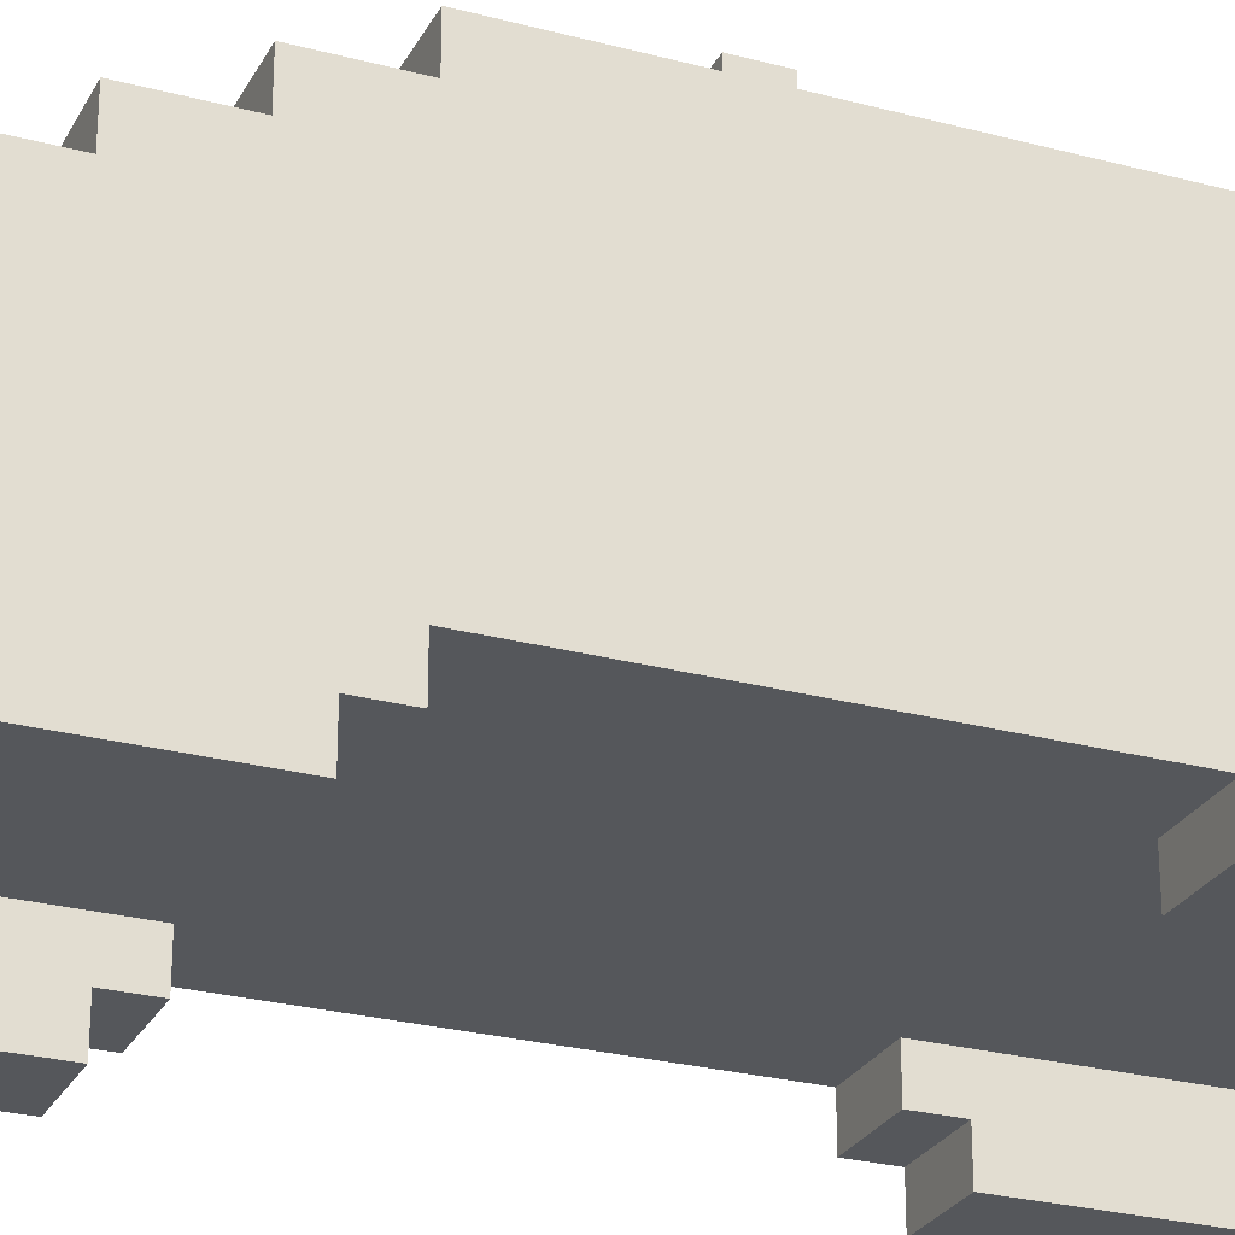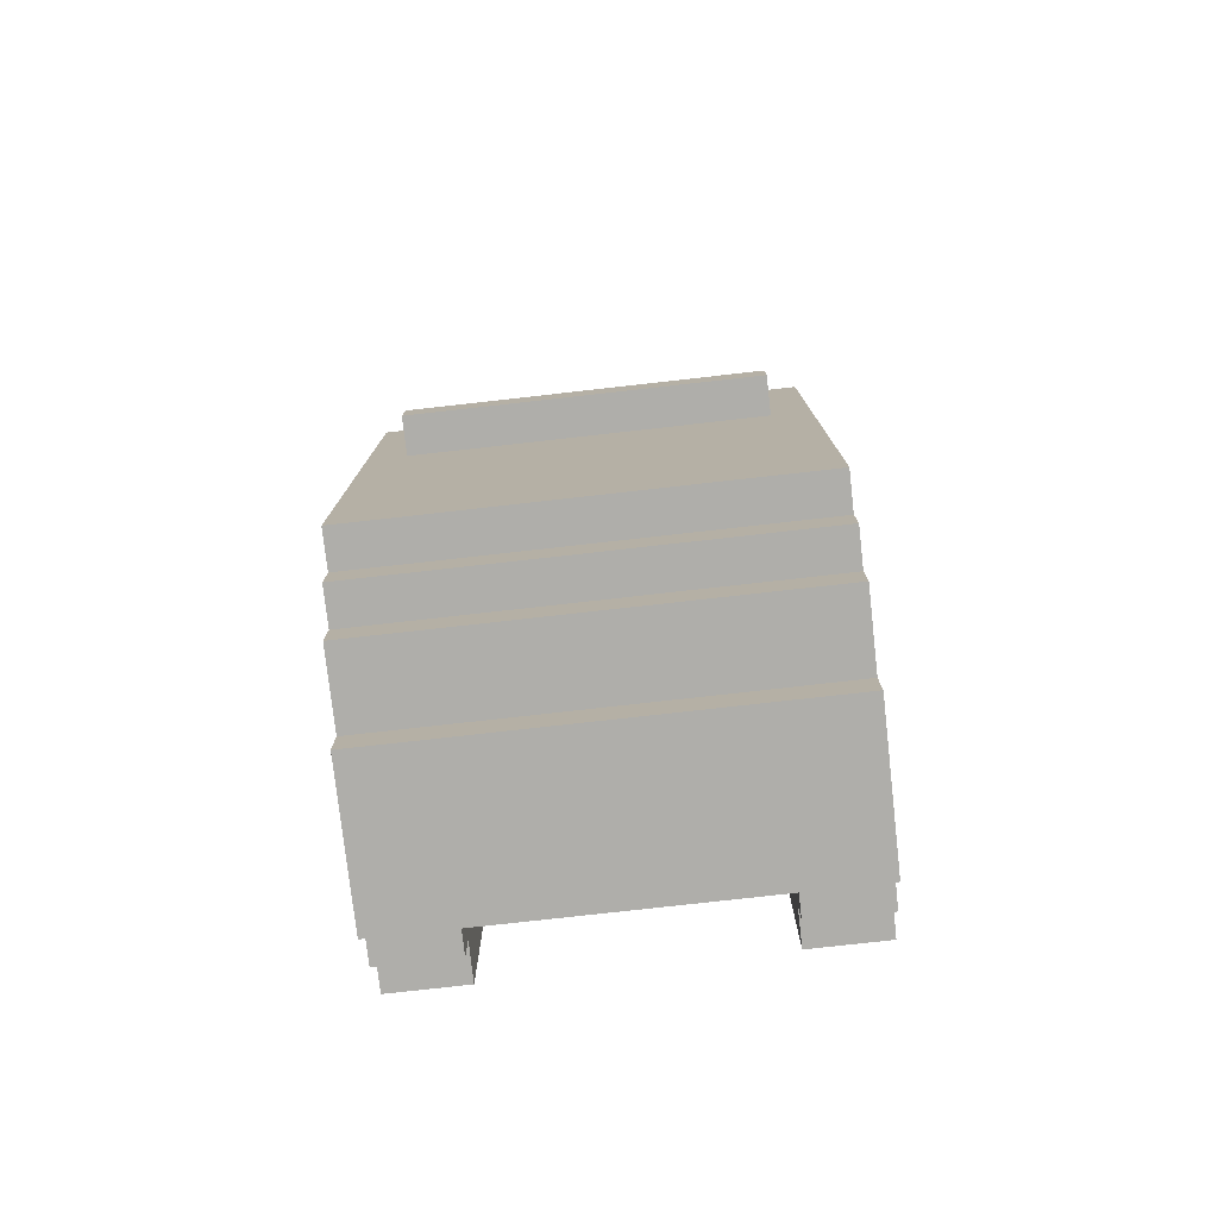
<metadata>
{"format":"obj","ext":"obj","renderer":"f3d","projection":"perspective","resolution":1024,"background":"white","views":[{"elev":-26.6,"azim":67.3,"up":"+Y"},{"elev":-77.6,"azim":-173.6,"up":"+Z"}]}
</metadata>
<code>
g police_black
v -5.5 0 9.5
v -5.5 0 5.5
v -5.5 0 -6.5
v -5.5 0 -10.5
v -5.5 1 10.5
v -5.5 1 9.5
v -5.5 1 5.5
v -5.5 1 4.5
v -5.5 1 -5.5
v -5.5 1 -6.5
v -5.5 1 -10.5
v -5.5 1 -11.5
v -5.5 2 12.5
v -5.5 2 10.5
v -5.5 2 8.5
v -5.5 2 6.5
v -5.5 2 4.5
v -5.5 2 -5.5
v -5.5 2 -7.5
v -5.5 2 -9.5
v -5.5 2 -11.5
v -5.5 2 -12.5
v -5.5 3 12.5
v -5.5 3 11.5
v -5.5 3 10.5
v -5.5 3 4.5
v -5.5 3 3.5
v -5.5 3 0.5
v -5.5 3 -2.5
v -5.5 3 -5.5
v -5.5 3 -11.5
v -5.5 3 -12.5
v -5.5 4 8.5
v -5.5 4 6.5
v -5.5 4 -7.5
v -5.5 4 -9.5
v -5.5 5 10.5
v -5.5 5 9.5
v -5.5 5 5.5
v -5.5 5 4.5
v -5.5 5 3.5
v -5.5 5 0.5
v -5.5 5 -0.5
v -5.5 5 -1.5
v -5.5 5 -2.5
v -5.5 5 -5.5
v -5.5 5 -6.5
v -5.5 5 -10.5
v -5.5 5 -11.5
v -5.5 6 12.5
v -5.5 6 11.5
v -5.5 6 10.5
v -5.5 6 9.5
v -5.5 6 7.5
v -5.5 6 5.5
v -5.5 6 4.5
v -5.5 6 -5.5
v -5.5 6 -6.5
v -5.5 6 -8.5
v -5.5 6 -10.5
v -5.5 6 -11.5
v -5.5 6 -12.5
v -5.5 7 10.5
v -5.5 7 8.5
v -5.5 7 7.5
v -5.5 7 6.5
v -5.5 8 8.5
v -5.5 8 6.5
v -5.5 8 4.5
v -5.5 8 -6.5
v -5.5 8 -7.5
v -5.5 8 -8.5
v -5.5 8 -9.5
v -5.5 8 -10.5
v -5.5 8 -11.5
v -5.5 9 6.5
v -5.5 9 4.5
v -5.5 9 -0.5
v -5.5 9 -1.5
v -5.5 9 -7.5
v -5.5 9 -9.5
v -5.5 9 -10.5
v -5.5 10 4.5
v -5.5 10 -9.5
v -4.5 10 0.5
v -4.5 10 -0.5
v -4.5 11 0.5
v -4.5 11 -0.5
v 3.5 0 9.5
v 3.5 0 5.5
v 3.5 0 -6.5
v 3.5 0 -10.5
v 3.5 1 10.5
v 3.5 1 9.5
v 3.5 1 5.5
v 3.5 1 4.5
v 3.5 1 -5.5
v 3.5 1 -6.5
v 3.5 1 -10.5
v 3.5 1 -11.5
v 3.5 2 10.5
v 3.5 2 4.5
v 3.5 2 -5.5
v 3.5 2 -11.5
v -3.5 0 9.5
v -3.5 0 5.5
v -3.5 0 -6.5
v -3.5 0 -10.5
v -3.5 1 10.5
v -3.5 1 9.5
v -3.5 1 5.5
v -3.5 1 4.5
v -3.5 1 -5.5
v -3.5 1 -6.5
v -3.5 1 -10.5
v -3.5 1 -11.5
v -3.5 2 10.5
v -3.5 2 4.5
v -3.5 2 -5.5
v -3.5 2 -11.5
v 4.5 10 0.5
v 4.5 10 -0.5
v 4.5 11 0.5
v 4.5 11 -0.5
v 5.5 0 9.5
v 5.5 0 5.5
v 5.5 0 -6.5
v 5.5 0 -10.5
v 5.5 1 10.5
v 5.5 1 9.5
v 5.5 1 5.5
v 5.5 1 4.5
v 5.5 1 -5.5
v 5.5 1 -6.5
v 5.5 1 -10.5
v 5.5 1 -11.5
v 5.5 2 12.5
v 5.5 2 10.5
v 5.5 2 8.5
v 5.5 2 6.5
v 5.5 2 4.5
v 5.5 2 -5.5
v 5.5 2 -7.5
v 5.5 2 -9.5
v 5.5 2 -11.5
v 5.5 2 -12.5
v 5.5 3 12.5
v 5.5 3 11.5
v 5.5 3 10.5
v 5.5 3 4.5
v 5.5 3 3.5
v 5.5 3 0.5
v 5.5 3 -2.5
v 5.5 3 -5.5
v 5.5 3 -11.5
v 5.5 3 -12.5
v 5.5 4 8.5
v 5.5 4 6.5
v 5.5 4 -7.5
v 5.5 4 -9.5
v 5.5 5 10.5
v 5.5 5 9.5
v 5.5 5 5.5
v 5.5 5 4.5
v 5.5 5 3.5
v 5.5 5 0.5
v 5.5 5 -0.5
v 5.5 5 -1.5
v 5.5 5 -2.5
v 5.5 5 -5.5
v 5.5 5 -6.5
v 5.5 5 -10.5
v 5.5 5 -11.5
v 5.5 6 12.5
v 5.5 6 11.5
v 5.5 6 10.5
v 5.5 6 9.5
v 5.5 6 7.5
v 5.5 6 5.5
v 5.5 6 4.5
v 5.5 6 -5.5
v 5.5 6 -6.5
v 5.5 6 -8.5
v 5.5 6 -10.5
v 5.5 6 -11.5
v 5.5 6 -12.5
v 5.5 7 10.5
v 5.5 7 8.5
v 5.5 7 7.5
v 5.5 7 6.5
v 5.5 8 8.5
v 5.5 8 6.5
v 5.5 8 4.5
v 5.5 8 -6.5
v 5.5 8 -7.5
v 5.5 8 -8.5
v 5.5 8 -9.5
v 5.5 8 -10.5
v 5.5 8 -11.5
v 5.5 9 6.5
v 5.5 9 4.5
v 5.5 9 -0.5
v 5.5 9 -1.5
v 5.5 9 -7.5
v 5.5 9 -9.5
v 5.5 9 -10.5
v 5.5 10 4.5
v 5.5 10 -9.5
v -5.5 2 12.5
v -5.5 3 12.5
v -5.5 6 12.5
v -4.5 3 12.5
v -4.5 5 12.5
v -2.5 3 12.5
v -2.5 5 12.5
v -2.5 6 12.5
v 2.5 3 12.5
v 2.5 5 12.5
v 2.5 6 12.5
v 4.5 3 12.5
v 4.5 5 12.5
v 5.5 2 12.5
v 5.5 3 12.5
v 5.5 6 12.5
v -5.5 1 10.5
v -5.5 2 10.5
v -5.5 6 10.5
v -5.5 7 10.5
v -4.5 6 10.5
v -4.5 7 10.5
v -3.5 1 10.5
v -3.5 2 10.5
v -3.5 6 10.5
v 3.5 1 10.5
v 3.5 2 10.5
v 3.5 6 10.5
v 4.5 6 10.5
v 4.5 7 10.5
v 5.5 1 10.5
v 5.5 2 10.5
v 5.5 6 10.5
v 5.5 7 10.5
v -5.5 0 9.5
v -5.5 1 9.5
v -3.5 0 9.5
v -3.5 1 9.5
v 3.5 0 9.5
v 3.5 1 9.5
v 5.5 0 9.5
v 5.5 1 9.5
v -5.5 7 8.5
v -5.5 8 8.5
v -4.5 7 8.5
v -4.5 8 8.5
v 4.5 7 8.5
v 4.5 8 8.5
v 5.5 7 8.5
v 5.5 8 8.5
v -5.5 8 6.5
v -5.5 9 6.5
v -4.5 8 6.5
v -4.5 9 6.5
v 4.5 8 6.5
v 4.5 9 6.5
v 5.5 8 6.5
v 5.5 9 6.5
v -5.5 9 4.5
v -5.5 10 4.5
v -4.5 9 4.5
v 4.5 9 4.5
v 5.5 9 4.5
v 5.5 10 4.5
v -4.5 10 0.5
v -4.5 11 0.5
v 4.5 10 0.5
v 4.5 11 0.5
v -5.5 1 -5.5
v -5.5 2 -5.5
v -3.5 1 -5.5
v -3.5 2 -5.5
v 3.5 1 -5.5
v 3.5 2 -5.5
v 5.5 1 -5.5
v 5.5 2 -5.5
v -5.5 0 -6.5
v -5.5 1 -6.5
v -3.5 0 -6.5
v -3.5 1 -6.5
v 3.5 0 -6.5
v 3.5 1 -6.5
v 5.5 0 -6.5
v 5.5 1 -6.5
v -5.5 0 5.5
v -5.5 1 5.5
v -3.5 0 5.5
v -3.5 1 5.5
v 3.5 0 5.5
v 3.5 1 5.5
v 5.5 0 5.5
v 5.5 1 5.5
v -5.5 1 4.5
v -5.5 2 4.5
v -3.5 1 4.5
v -3.5 2 4.5
v 3.5 1 4.5
v 3.5 2 4.5
v 5.5 1 4.5
v 5.5 2 4.5
v -4.5 10 -0.5
v -4.5 11 -0.5
v 4.5 10 -0.5
v 4.5 11 -0.5
v -5.5 9 -9.5
v -5.5 10 -9.5
v 5.5 9 -9.5
v 5.5 10 -9.5
v -5.5 0 -10.5
v -5.5 1 -10.5
v -5.5 8 -10.5
v -5.5 9 -10.5
v -3.5 0 -10.5
v -3.5 1 -10.5
v -1.5 8 -10.5
v 1.5 8 -10.5
v 3.5 0 -10.5
v 3.5 1 -10.5
v 5.5 0 -10.5
v 5.5 1 -10.5
v 5.5 8 -10.5
v 5.5 9 -10.5
v -5.5 1 -11.5
v -5.5 2 -11.5
v -5.5 6 -11.5
v -5.5 8 -11.5
v -3.5 1 -11.5
v -3.5 2 -11.5
v -1.5 6 -11.5
v -1.5 8 -11.5
v 1.5 6 -11.5
v 1.5 8 -11.5
v 3.5 1 -11.5
v 3.5 2 -11.5
v 5.5 1 -11.5
v 5.5 2 -11.5
v 5.5 6 -11.5
v 5.5 8 -11.5
v -5.5 2 -12.5
v -5.5 3 -12.5
v -5.5 6 -12.5
v -4.5 3 -12.5
v -4.5 4 -12.5
v -4.5 5 -12.5
v -2.5 3 -12.5
v -2.5 4 -12.5
v -2.5 5 -12.5
v -1.5 3 -12.5
v -1.5 6 -12.5
v 1.5 3 -12.5
v 1.5 6 -12.5
v 2.5 3 -12.5
v 2.5 4 -12.5
v 2.5 5 -12.5
v 4.5 3 -12.5
v 4.5 4 -12.5
v 4.5 5 -12.5
v 5.5 2 -12.5
v 5.5 3 -12.5
v 5.5 6 -12.5
v -5.5 0 9.5
v -3.5 0 9.5
v 3.5 0 9.5
v 5.5 0 9.5
v -5.5 0 5.5
v -3.5 0 5.5
v 3.5 0 5.5
v 5.5 0 5.5
v -5.5 0 -6.5
v -3.5 0 -6.5
v 3.5 0 -6.5
v 5.5 0 -6.5
v -5.5 0 -10.5
v -3.5 0 -10.5
v 3.5 0 -10.5
v 5.5 0 -10.5
v -5.5 1 10.5
v -3.5 1 10.5
v 3.5 1 10.5
v 5.5 1 10.5
v -5.5 1 9.5
v -3.5 1 9.5
v 3.5 1 9.5
v 5.5 1 9.5
v -5.5 1 5.5
v -3.5 1 5.5
v 3.5 1 5.5
v 5.5 1 5.5
v -5.5 1 4.5
v -3.5 1 4.5
v 3.5 1 4.5
v 5.5 1 4.5
v -5.5 1 -5.5
v -3.5 1 -5.5
v 3.5 1 -5.5
v 5.5 1 -5.5
v -5.5 1 -6.5
v -3.5 1 -6.5
v 3.5 1 -6.5
v 5.5 1 -6.5
v -5.5 1 -10.5
v -3.5 1 -10.5
v 3.5 1 -10.5
v 5.5 1 -10.5
v -5.5 1 -11.5
v -3.5 1 -11.5
v 3.5 1 -11.5
v 5.5 1 -11.5
v -5.5 2 12.5
v 5.5 2 12.5
v -5.5 2 10.5
v -3.5 2 10.5
v 3.5 2 10.5
v 5.5 2 10.5
v -5.5 2 4.5
v -3.5 2 4.5
v 3.5 2 4.5
v 5.5 2 4.5
v -5.5 2 -5.5
v -3.5 2 -5.5
v 3.5 2 -5.5
v 5.5 2 -5.5
v -5.5 2 -11.5
v -3.5 2 -11.5
v 3.5 2 -11.5
v 5.5 2 -11.5
v -5.5 2 -12.5
v 5.5 2 -12.5
v -5.5 6 12.5
v -2.5 6 12.5
v 2.5 6 12.5
v 5.5 6 12.5
v -5.5 6 11.5
v -4.5 6 11.5
v -3.5 6 11.5
v -2.5 6 11.5
v 2.5 6 11.5
v 3.5 6 11.5
v 4.5 6 11.5
v 5.5 6 11.5
v -5.5 6 10.5
v -4.5 6 10.5
v -3.5 6 10.5
v 3.5 6 10.5
v 4.5 6 10.5
v 5.5 6 10.5
v -5.5 6 -11.5
v -1.5 6 -11.5
v 1.5 6 -11.5
v 5.5 6 -11.5
v -5.5 6 -12.5
v -1.5 6 -12.5
v 1.5 6 -12.5
v 5.5 6 -12.5
v -5.5 7 10.5
v -4.5 7 10.5
v 4.5 7 10.5
v 5.5 7 10.5
v -5.5 7 8.5
v -4.5 7 8.5
v 4.5 7 8.5
v 5.5 7 8.5
v -5.5 8 8.5
v -4.5 8 8.5
v 4.5 8 8.5
v 5.5 8 8.5
v -5.5 8 6.5
v -4.5 8 6.5
v 4.5 8 6.5
v 5.5 8 6.5
v -5.5 8 -10.5
v -1.5 8 -10.5
v 1.5 8 -10.5
v 5.5 8 -10.5
v -5.5 8 -11.5
v -1.5 8 -11.5
v 1.5 8 -11.5
v 5.5 8 -11.5
v -5.5 9 6.5
v -4.5 9 6.5
v 4.5 9 6.5
v 5.5 9 6.5
v -5.5 9 4.5
v -4.5 9 4.5
v 4.5 9 4.5
v 5.5 9 4.5
v -5.5 9 -9.5
v 5.5 9 -9.5
v -5.5 9 -10.5
v 5.5 9 -10.5
v -5.5 10 4.5
v 5.5 10 4.5
v -4.5 10 0.5
v 4.5 10 0.5
v -4.5 10 -0.5
v 4.5 10 -0.5
v -4.5 10 -1.5
v -1.5 10 -1.5
v -0.5 10 -1.5
v 4.5 10 -1.5
v -4.5 10 -2.5
v -2.5 10 -2.5
v -4.5 10 -3.5
v -2.5 10 -3.5
v -3.5 10 -4.5
v -2.5 10 -4.5
v -3.5 10 -5.5
v -2.5 10 -5.5
v -4.5 10 -6.5
v -1.5 10 -6.5
v -0.5 10 -6.5
v 4.5 10 -6.5
v -5.5 10 -9.5
v 5.5 10 -9.5
v -4.5 11 0.5
v 4.5 11 0.5
v -4.5 11 -0.5
v 4.5 11 -0.5
f 6 2 1
f 7 2 6
f 10 4 3
f 11 4 10
f 14 8 7
f 14 6 5
f 14 7 6
f 15 8 14
f 16 8 15
f 17 8 16
f 18 12 11
f 18 11 10
f 18 10 9
f 19 12 18
f 20 12 19
f 21 12 20
f 23 14 13
f 24 14 23
f 25 15 14
f 25 14 24
f 26 17 16
f 26 18 17
f 27 18 26
f 28 18 27
f 29 18 28
f 30 19 18
f 30 18 29
f 31 22 21
f 31 21 20
f 32 22 31
f 33 15 25
f 33 16 15
f 34 26 16
f 34 16 33
f 35 19 30
f 35 20 19
f 36 31 20
f 36 20 35
f 37 25 24
f 37 34 33
f 37 33 25
f 38 34 37
f 39 26 34
f 39 34 38
f 40 27 26
f 40 26 39
f 41 28 27
f 41 27 40
f 42 29 28
f 42 28 41
f 43 29 42
f 44 29 43
f 45 30 29
f 45 29 44
f 46 36 35
f 46 30 45
f 46 35 30
f 47 36 46
f 48 31 36
f 48 36 47
f 49 32 31
f 49 31 48
f 50 24 23
f 51 38 37
f 51 24 50
f 51 37 24
f 52 38 51
f 53 39 38
f 53 38 52
f 54 39 53
f 55 40 39
f 55 39 54
f 56 41 40
f 56 40 55
f 56 43 42
f 56 42 41
f 57 47 46
f 57 45 44
f 57 46 45
f 58 48 47
f 58 47 57
f 59 48 58
f 60 49 48
f 60 48 59
f 61 32 49
f 61 49 60
f 62 32 61
f 63 53 52
f 63 54 53
f 64 54 63
f 65 55 54
f 65 54 64
f 65 56 55
f 66 56 65
f 67 65 64
f 67 66 65
f 68 56 66
f 68 66 67
f 69 43 56
f 69 56 68
f 70 58 57
f 70 59 58
f 71 59 70
f 72 60 59
f 72 59 71
f 73 60 72
f 74 61 60
f 74 60 73
f 75 61 74
f 76 69 68
f 77 43 69
f 77 69 76
f 78 44 43
f 78 43 77
f 79 57 44
f 79 44 78
f 79 71 70
f 79 70 57
f 80 72 71
f 80 71 79
f 80 73 72
f 81 74 73
f 81 73 80
f 82 74 81
f 83 78 77
f 83 79 78
f 83 81 80
f 83 80 79
f 84 81 83
f 87 86 85
f 88 86 87
f 94 90 89
f 95 90 94
f 98 92 91
f 99 92 98
f 101 96 95
f 101 94 93
f 101 95 94
f 102 96 101
f 103 100 99
f 103 99 98
f 103 98 97
f 104 100 103
f 105 106 110
f 110 106 111
f 107 108 114
f 114 108 115
f 111 112 117
f 109 110 117
f 110 111 117
f 117 112 118
f 115 116 119
f 114 115 119
f 113 114 119
f 119 116 120
f 121 122 123
f 123 122 124
f 125 126 130
f 130 126 131
f 127 128 134
f 134 128 135
f 131 132 138
f 129 130 138
f 130 131 138
f 138 132 139
f 139 132 140
f 140 132 141
f 135 136 142
f 134 135 142
f 133 134 142
f 142 136 143
f 143 136 144
f 144 136 145
f 137 138 147
f 147 138 148
f 138 139 149
f 148 138 149
f 140 141 150
f 141 142 150
f 150 142 151
f 151 142 152
f 152 142 153
f 142 143 154
f 153 142 154
f 145 146 155
f 144 145 155
f 155 146 156
f 149 139 157
f 139 140 157
f 140 150 158
f 157 140 158
f 154 143 159
f 143 144 159
f 144 155 160
f 159 144 160
f 148 149 161
f 157 158 161
f 149 157 161
f 161 158 162
f 158 150 163
f 162 158 163
f 150 151 164
f 163 150 164
f 151 152 165
f 164 151 165
f 152 153 166
f 165 152 166
f 166 153 167
f 167 153 168
f 153 154 169
f 168 153 169
f 159 160 170
f 169 154 170
f 154 159 170
f 170 160 171
f 160 155 172
f 171 160 172
f 155 156 173
f 172 155 173
f 147 148 174
f 161 162 175
f 174 148 175
f 148 161 175
f 175 162 176
f 162 163 177
f 176 162 177
f 177 163 178
f 163 164 179
f 178 163 179
f 164 165 180
f 179 164 180
f 166 167 180
f 165 166 180
f 170 171 181
f 168 169 181
f 169 170 181
f 171 172 182
f 181 171 182
f 182 172 183
f 172 173 184
f 183 172 184
f 173 156 185
f 184 173 185
f 185 156 186
f 176 177 187
f 177 178 187
f 187 178 188
f 178 179 189
f 188 178 189
f 179 180 189
f 189 180 190
f 188 189 191
f 189 190 191
f 190 180 192
f 191 190 192
f 180 167 193
f 192 180 193
f 181 182 194
f 182 183 194
f 194 183 195
f 183 184 196
f 195 183 196
f 196 184 197
f 184 185 198
f 197 184 198
f 198 185 199
f 192 193 200
f 193 167 201
f 200 193 201
f 167 168 202
f 201 167 202
f 168 181 203
f 202 168 203
f 194 195 203
f 181 194 203
f 195 196 204
f 203 195 204
f 196 197 204
f 197 198 205
f 204 197 205
f 205 198 206
f 201 202 207
f 202 203 207
f 204 205 207
f 203 204 207
f 207 205 208
f 212 210 209
f 212 211 210
f 213 211 212
f 214 212 209
f 214 213 212
f 215 211 213
f 215 213 214
f 216 211 215
f 217 214 209
f 217 215 214
f 218 216 215
f 218 215 217
f 219 216 218
f 220 217 209
f 220 218 217
f 221 219 218
f 221 218 220
f 222 220 209
f 223 221 220
f 223 220 222
f 224 219 221
f 224 221 223
f 229 228 227
f 230 228 229
f 231 226 225
f 232 226 231
f 233 230 229
f 236 230 233
f 237 230 236
f 238 230 237
f 239 235 234
f 240 235 239
f 241 238 237
f 242 238 241
f 245 244 243
f 246 244 245
f 249 248 247
f 250 248 249
f 253 252 251
f 254 252 253
f 255 254 253
f 256 254 255
f 257 256 255
f 258 256 257
f 261 260 259
f 262 260 261
f 263 262 261
f 264 262 263
f 265 264 263
f 266 264 265
f 269 268 267
f 270 268 269
f 271 268 270
f 272 268 271
f 275 274 273
f 276 274 275
f 279 278 277
f 280 278 279
f 283 282 281
f 284 282 283
f 287 286 285
f 288 286 287
f 291 290 289
f 292 290 291
f 293 294 295
f 295 294 296
f 297 298 299
f 299 298 300
f 301 302 303
f 303 302 304
f 305 306 307
f 307 306 308
f 309 310 311
f 311 310 312
f 313 314 315
f 315 314 316
f 317 318 321
f 321 318 322
f 319 320 323
f 323 320 324
f 325 326 327
f 327 326 328
f 324 320 329
f 329 320 330
f 331 332 335
f 335 332 336
f 333 334 337
f 337 334 338
f 337 338 339
f 339 338 340
f 341 342 343
f 343 342 344
f 339 340 345
f 345 340 346
f 347 348 350
f 348 349 350
f 350 349 351
f 351 349 352
f 347 350 353
f 350 351 353
f 351 352 354
f 353 351 354
f 352 349 355
f 354 352 355
f 353 354 356
f 347 353 356
f 354 355 356
f 355 349 357
f 356 355 357
f 347 356 358
f 356 357 358
f 358 357 359
f 347 358 360
f 358 359 360
f 360 359 361
f 361 359 362
f 347 360 363
f 360 361 363
f 361 362 364
f 363 361 364
f 362 359 365
f 364 362 365
f 347 363 366
f 363 364 367
f 366 363 367
f 364 365 367
f 365 359 368
f 367 365 368
f 373 370 369
f 374 370 373
f 375 372 371
f 376 372 375
f 381 378 377
f 382 378 381
f 383 380 379
f 384 380 383
f 389 386 385
f 390 386 389
f 391 388 387
f 392 388 391
f 397 394 393
f 398 394 397
f 399 396 395
f 400 396 399
f 405 402 401
f 406 402 405
f 407 404 403
f 408 404 407
f 413 410 409
f 414 410 413
f 415 412 411
f 416 412 415
f 419 418 417
f 420 418 419
f 421 418 420
f 422 418 421
f 424 421 420
f 425 421 424
f 427 424 423
f 427 426 425
f 427 425 424
f 428 426 427
f 429 426 428
f 430 426 429
f 432 429 428
f 433 429 432
f 435 432 431
f 435 434 433
f 435 433 432
f 436 434 435
f 437 438 441
f 441 438 442
f 442 438 443
f 438 439 444
f 443 438 444
f 439 440 445
f 444 439 445
f 445 440 446
f 446 440 447
f 447 440 448
f 441 442 449
f 442 443 450
f 449 442 450
f 443 444 451
f 450 443 451
f 444 445 451
f 445 446 451
f 446 447 452
f 451 446 452
f 447 448 453
f 452 447 453
f 453 448 454
f 455 456 459
f 456 457 460
f 459 456 460
f 457 458 461
f 460 457 461
f 461 458 462
f 463 464 467
f 464 465 468
f 467 464 468
f 465 466 469
f 468 465 469
f 469 466 470
f 471 472 475
f 472 473 476
f 475 472 476
f 473 474 477
f 476 473 477
f 477 474 478
f 479 480 483
f 480 481 484
f 483 480 484
f 481 482 485
f 484 481 485
f 485 482 486
f 487 488 491
f 488 489 492
f 491 488 492
f 489 490 493
f 492 489 493
f 493 490 494
f 495 496 497
f 497 496 498
f 499 500 501
f 501 500 502
f 499 501 503
f 502 500 504
f 499 503 505
f 503 504 505
f 505 504 506
f 506 504 507
f 504 500 508
f 507 504 508
f 499 505 509
f 505 506 509
f 509 506 510
f 499 509 511
f 509 510 511
f 510 506 512
f 511 510 512
f 511 512 513
f 512 506 514
f 513 512 514
f 511 513 515
f 513 514 515
f 514 506 516
f 515 514 516
f 499 511 517
f 511 515 517
f 515 516 517
f 506 507 518
f 517 516 518
f 516 506 518
f 507 508 519
f 518 507 519
f 508 500 520
f 519 508 520
f 499 517 521
f 518 519 521
f 519 520 521
f 517 518 521
f 520 500 522
f 521 520 522
f 523 524 525
f 525 524 526

</code>
